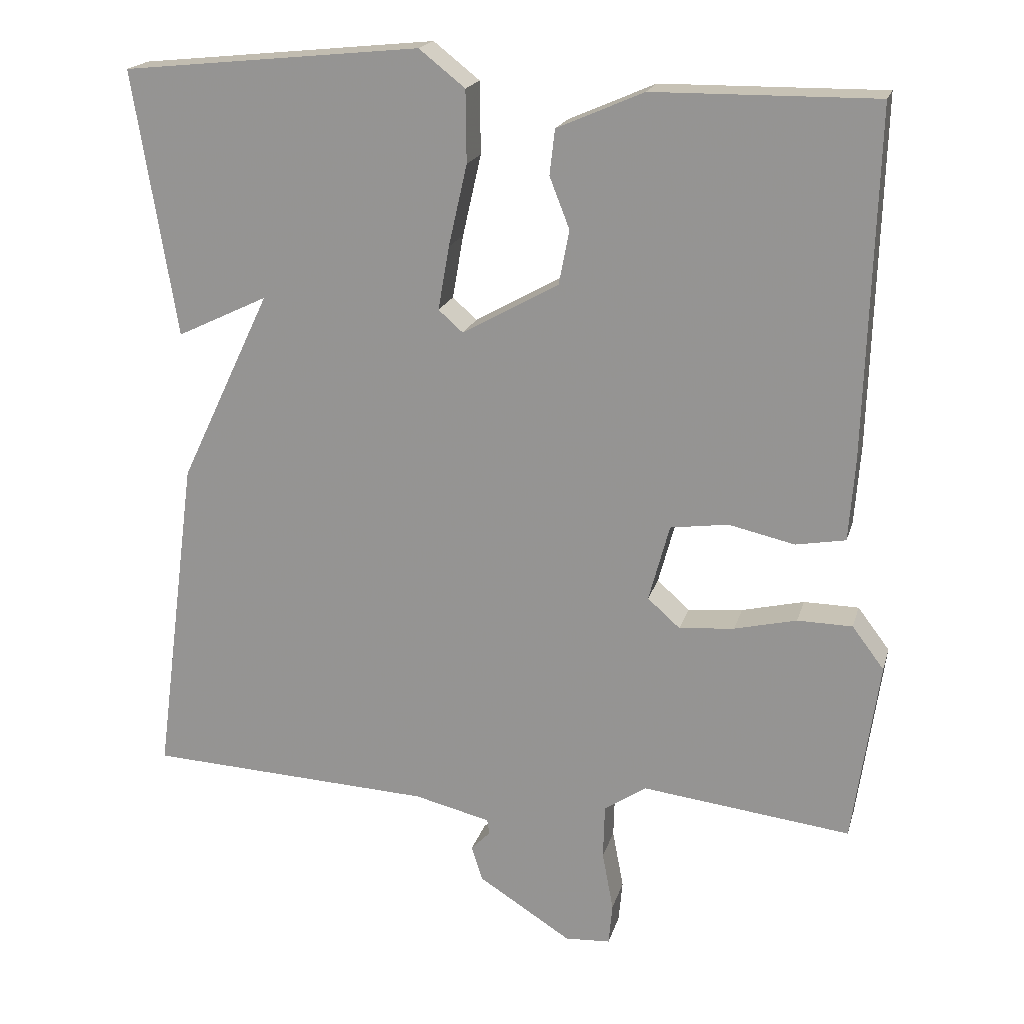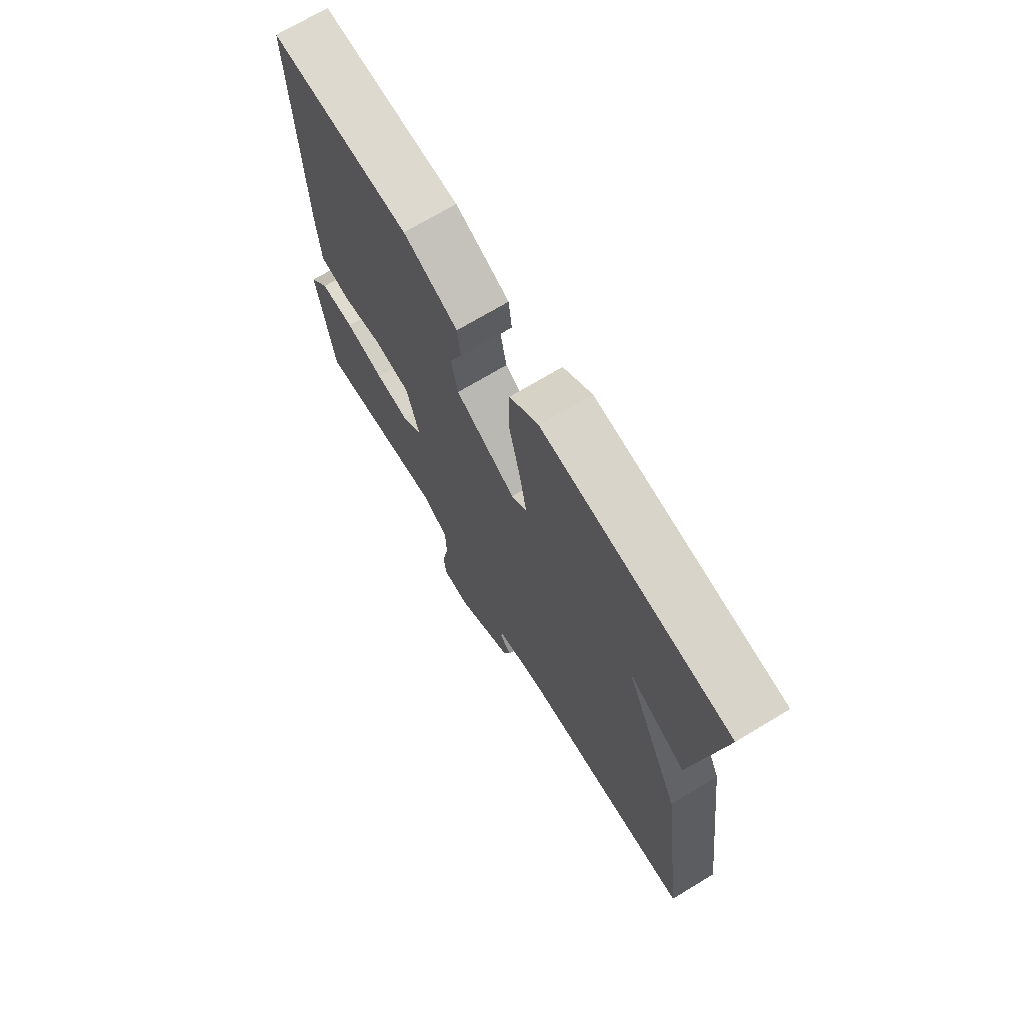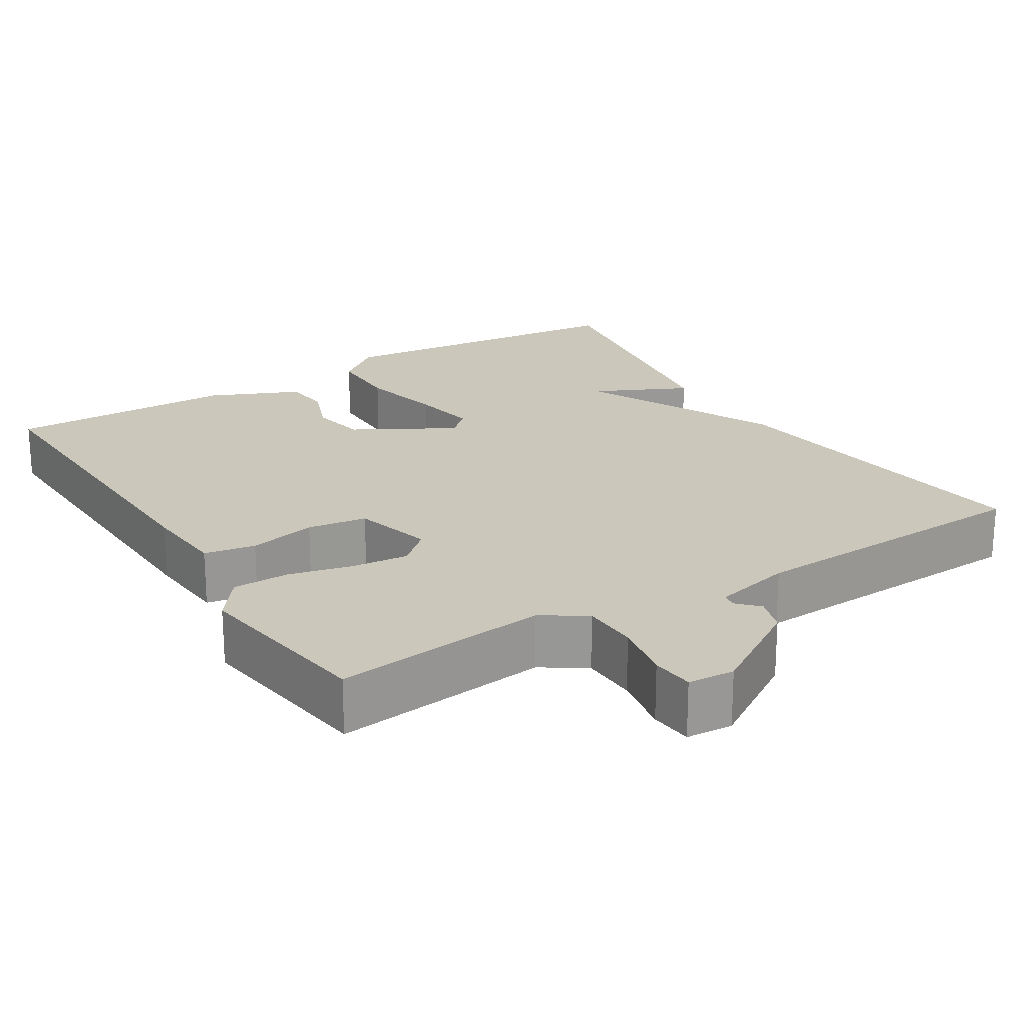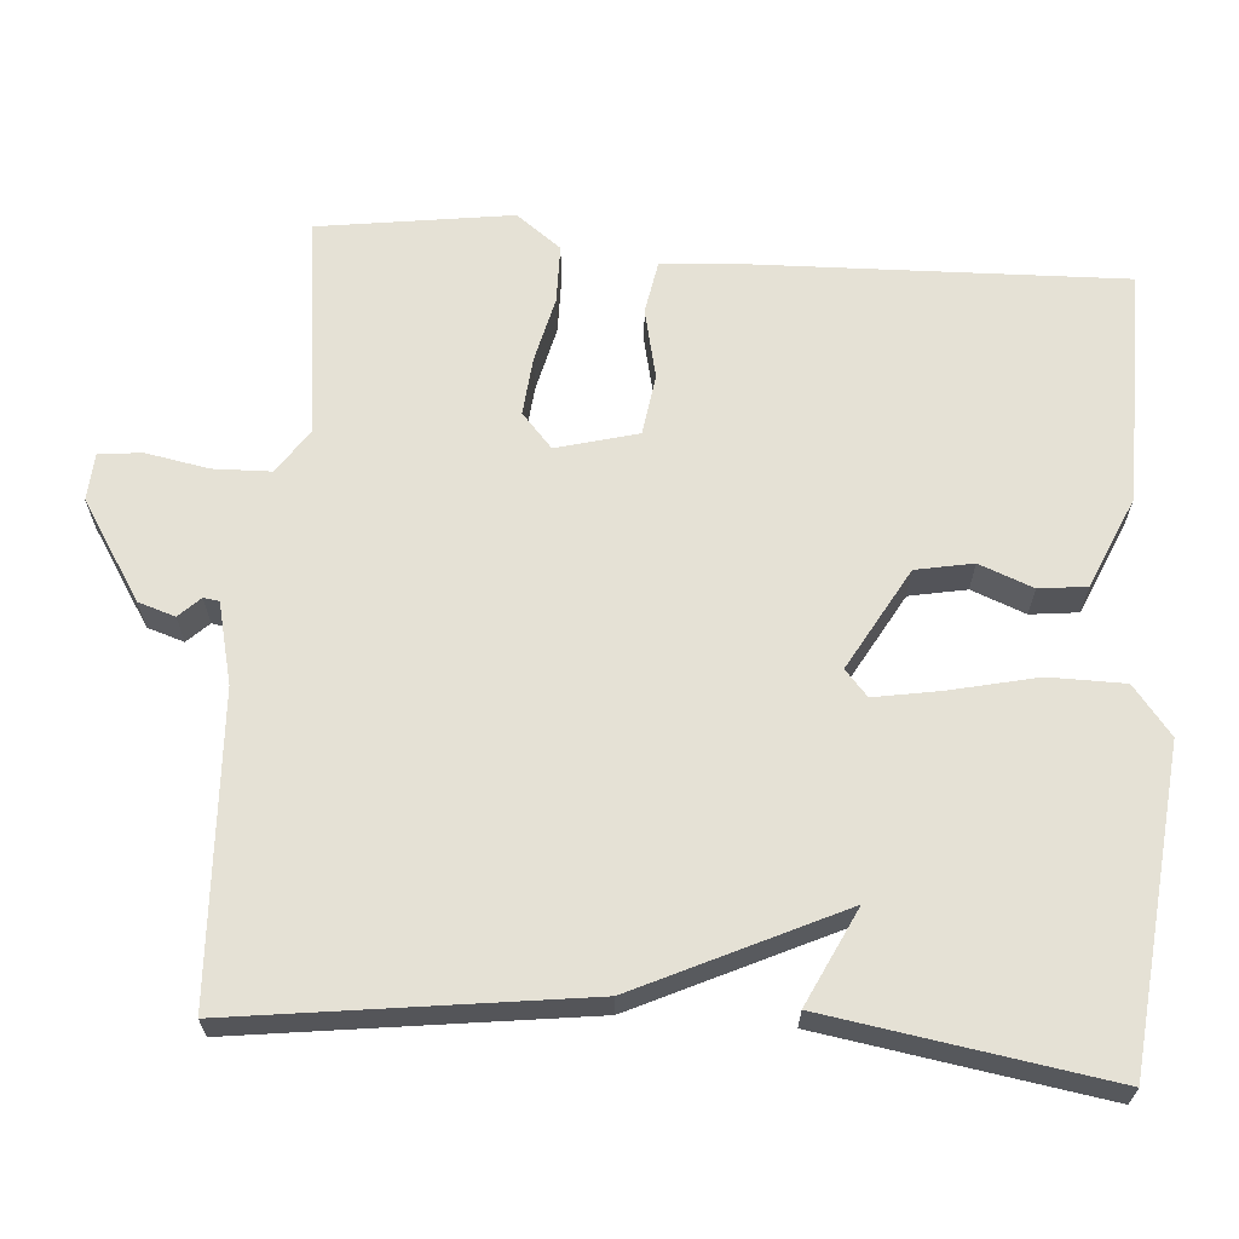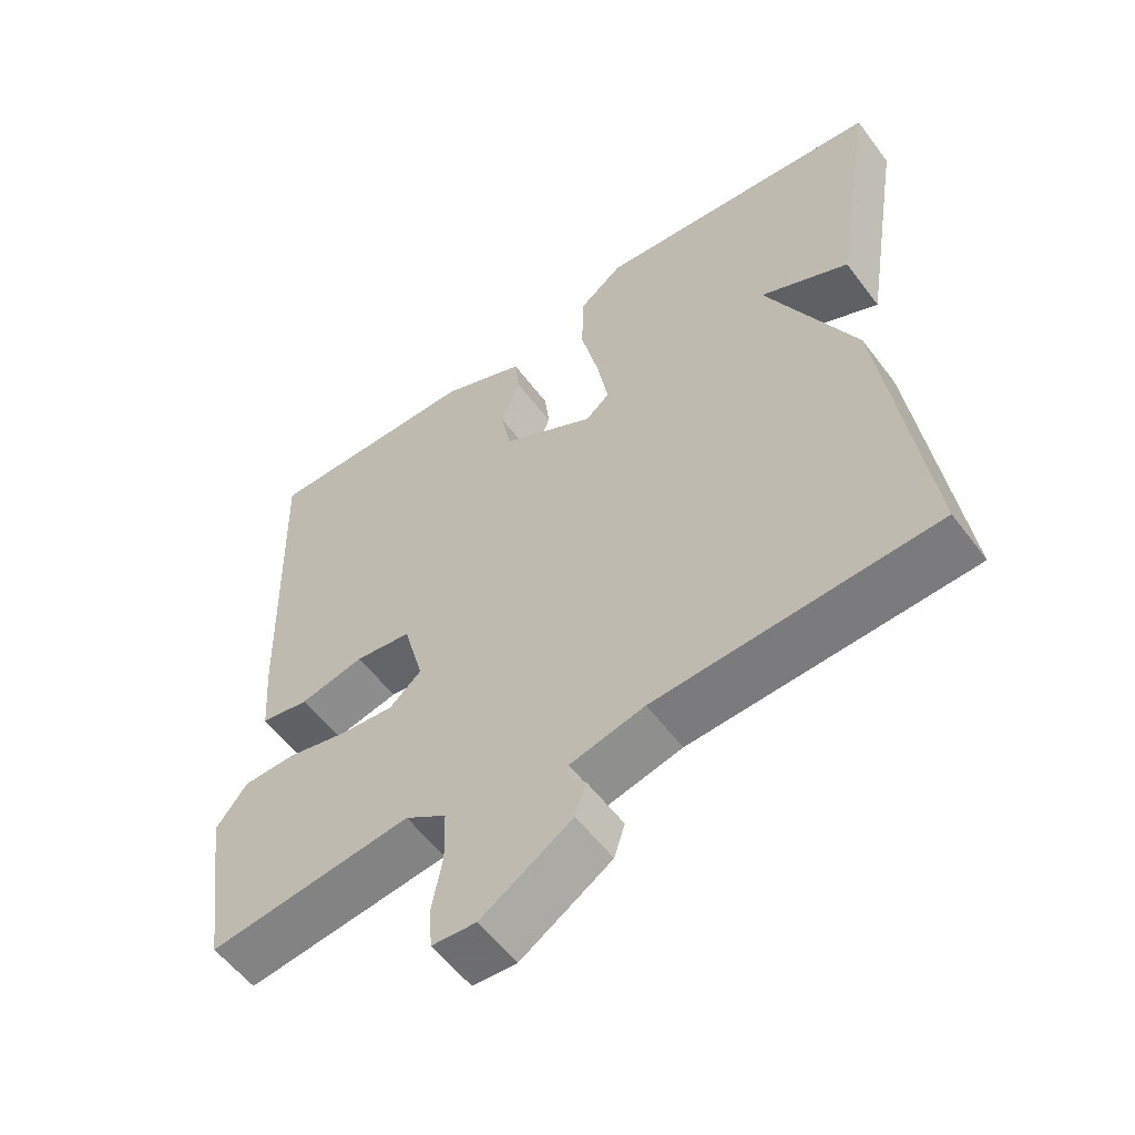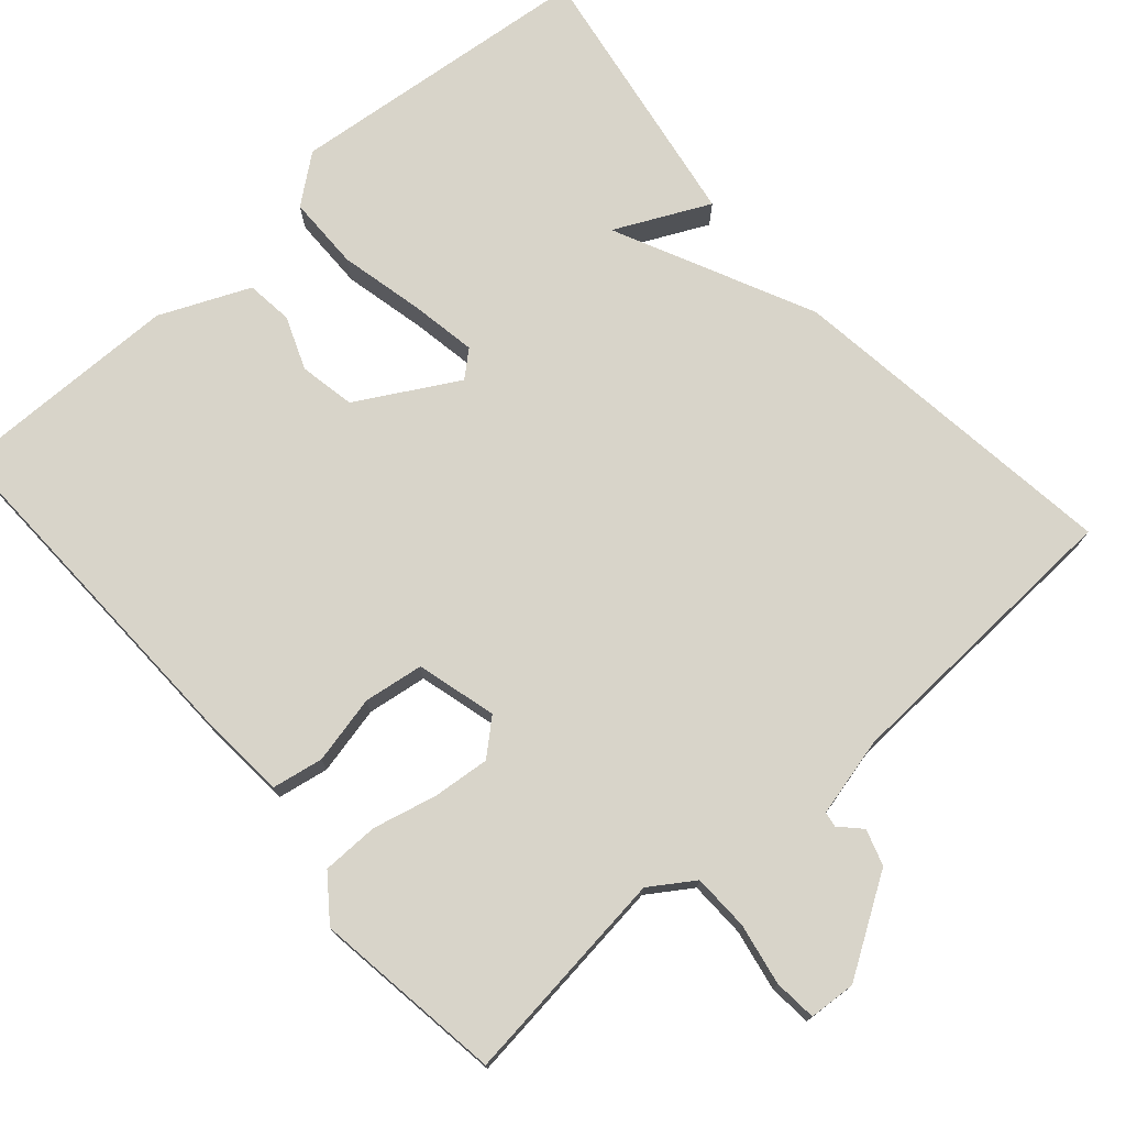
<metadata>
{"format":"obj","ext":"obj","renderer":"f3d","projection":"perspective","resolution":1024,"background":"white","views":[{"elev":19.2,"azim":14.4,"up":"+Z"},{"elev":71.0,"azim":-121.1,"up":"+Z"},{"elev":21.7,"azim":148.2,"up":"+Y"},{"elev":65.1,"azim":-85.7,"up":"+Y"},{"elev":-56.7,"azim":-143.5,"up":"+Z"},{"elev":75.0,"azim":138.8,"up":"+Y"}]}
</metadata>
<code>
v -0.5 0.07 0.5
v -0.097 0.07 0.541
v -0.035 0.07 0.492
v -0.034 0.07 0.395
v -0.059 0.07 0.285
v -0.074 0.07 0.199
v -0.041 0.07 0.17
v 0.089 0.07 0.243
v 0.103 0.07 0.316
v 0.076 0.07 0.385
v 0.083 0.07 0.446
v 0.2 0.07 0.497
v 0.5 0.07 0.5
v 0.486 0.07 0.033
v 0.478 0.07 -0.076
v 0.411 0.07 -0.088
v 0.322 0.07 -0.068
v 0.244 0.07 -0.079
v 0.216 0.07 -0.183
v 0.26 0.07 -0.222
v 0.334 0.07 -0.215
v 0.418 0.07 -0.195
v 0.492 0.07 -0.196
v 0.535 0.07 -0.253
v 0.5 0.07 -0.5
v 0.218 0.07 -0.466
v 0.161 0.07 -0.504
v 0.159 0.07 -0.578
v 0.174 0.07 -0.658
v 0.169 0.07 -0.714
v 0.108 0.07 -0.718
v -0.018 0.07 -0.638
v -0.033 0.07 -0.591
v -0.007 0.07 -0.564
v -0.01 0.07 -0.544
v -0.113 0.07 -0.519
v -0.5 0.07 -0.5
v -0.442 0.07 -0.059
v -0.319 0.07 0.2
v -0.442 0.07 0.141
v -0.5 0 0.5
v -0.097 0 0.541
v -0.035 0 0.492
v -0.034 0 0.395
v -0.059 0 0.285
v -0.074 0 0.199
v -0.041 0 0.17
v 0.089 0 0.243
v 0.103 0 0.316
v 0.076 0 0.385
v 0.083 0 0.446
v 0.2 0 0.497
v 0.5 0 0.5
v 0.486 0 0.033
v 0.478 0 -0.076
v 0.411 0 -0.088
v 0.322 0 -0.068
v 0.244 0 -0.079
v 0.216 0 -0.183
v 0.26 0 -0.222
v 0.334 0 -0.215
v 0.418 0 -0.195
v 0.492 0 -0.196
v 0.535 0 -0.253
v 0.5 0 -0.5
v 0.218 0 -0.466
v 0.161 0 -0.504
v 0.159 0 -0.578
v 0.174 0 -0.658
v 0.169 0 -0.714
v 0.108 0 -0.718
v -0.018 0 -0.638
v -0.033 0 -0.591
v -0.007 0 -0.564
v -0.01 0 -0.544
v -0.113 0 -0.519
v -0.5 0 -0.5
v -0.442 0 -0.059
v -0.319 0 0.2
v -0.442 0 0.141
f 2 3 4
f 1 2 4
f 40 1 4
f 39 40 4
f 36 37 38 39
f 35 36 39
f 32 33 34
f 31 32 34
f 30 31 34
f 29 30 34
f 28 29 34
f 27 28 34 35
f 26 27 35 39
f 24 25 26
f 23 24 26
f 22 23 26
f 21 22 26
f 20 21 26
f 19 20 26 39
f 15 16 17
f 14 15 17
f 13 14 17
f 12 13 17
f 11 12 17
f 10 11 17
f 9 10 17
f 8 9 17 18
f 7 8 18 19
f 39 4 5
f 39 5 6
f 6 7 19 39
f 44 43 42
f 44 42 41
f 44 41 80
f 44 80 79
f 79 78 77 76
f 79 76 75
f 74 73 72
f 74 72 71
f 74 71 70
f 74 70 69
f 74 69 68
f 75 74 68 67
f 79 75 67 66
f 66 65 64
f 66 64 63
f 66 63 62
f 66 62 61
f 66 61 60
f 79 66 60 59
f 57 56 55
f 57 55 54
f 57 54 53
f 57 53 52
f 57 52 51
f 57 51 50
f 57 50 49
f 58 57 49 48
f 59 58 48 47
f 45 44 79
f 46 45 79
f 79 59 47 46
f 1 41 42 2
f 2 42 43 3
f 3 43 44 4
f 4 44 45 5
f 5 45 46 6
f 6 46 47 7
f 7 47 48 8
f 8 48 49 9
f 9 49 50 10
f 10 50 51 11
f 11 51 52 12
f 12 52 53 13
f 13 53 54 14
f 14 54 55 15
f 15 55 56 16
f 16 56 57 17
f 17 57 58 18
f 18 58 59 19
f 19 59 60 20
f 20 60 61 21
f 21 61 62 22
f 22 62 63 23
f 23 63 64 24
f 24 64 65 25
f 25 65 66 26
f 26 66 67 27
f 27 67 68 28
f 28 68 69 29
f 29 69 70 30
f 30 70 71 31
f 31 71 72 32
f 32 72 73 33
f 33 73 74 34
f 34 74 75 35
f 35 75 76 36
f 36 76 77 37
f 37 77 78 38
f 38 78 79 39
f 39 79 80 40
f 40 80 41 1

</code>
